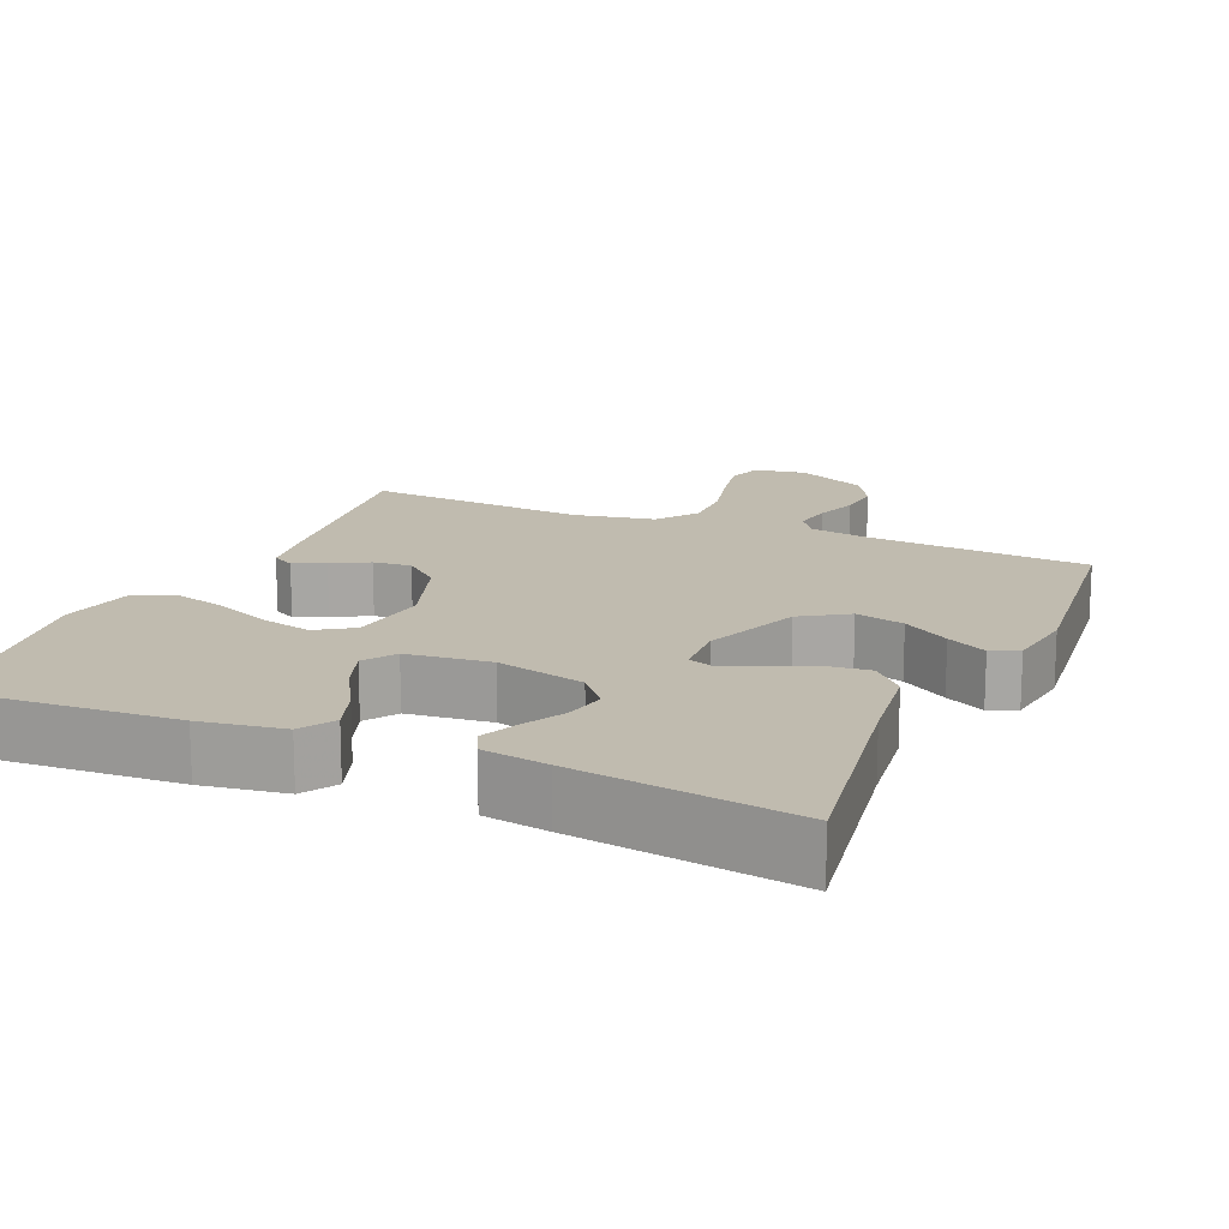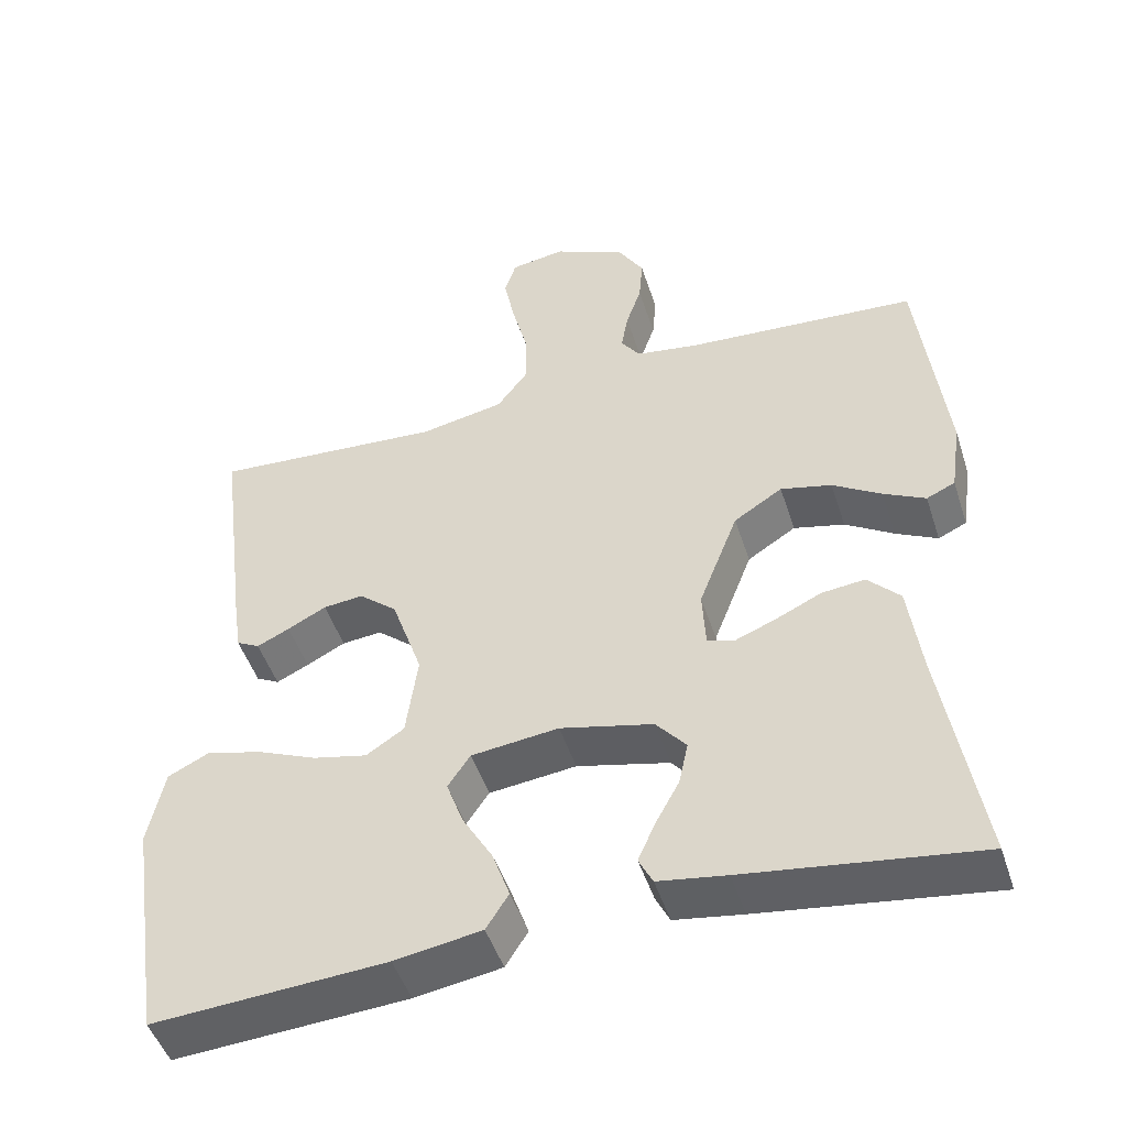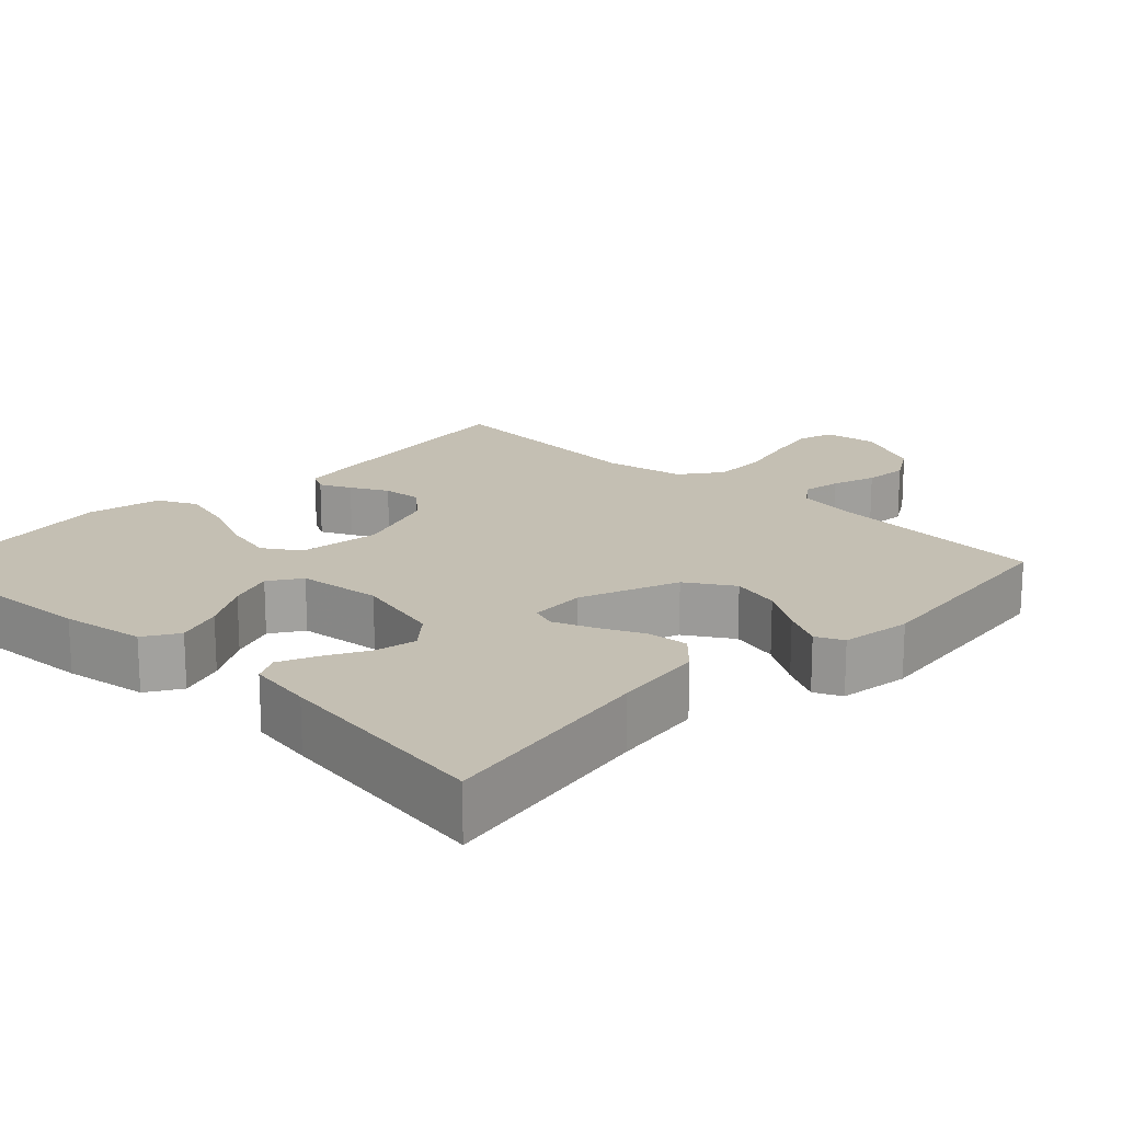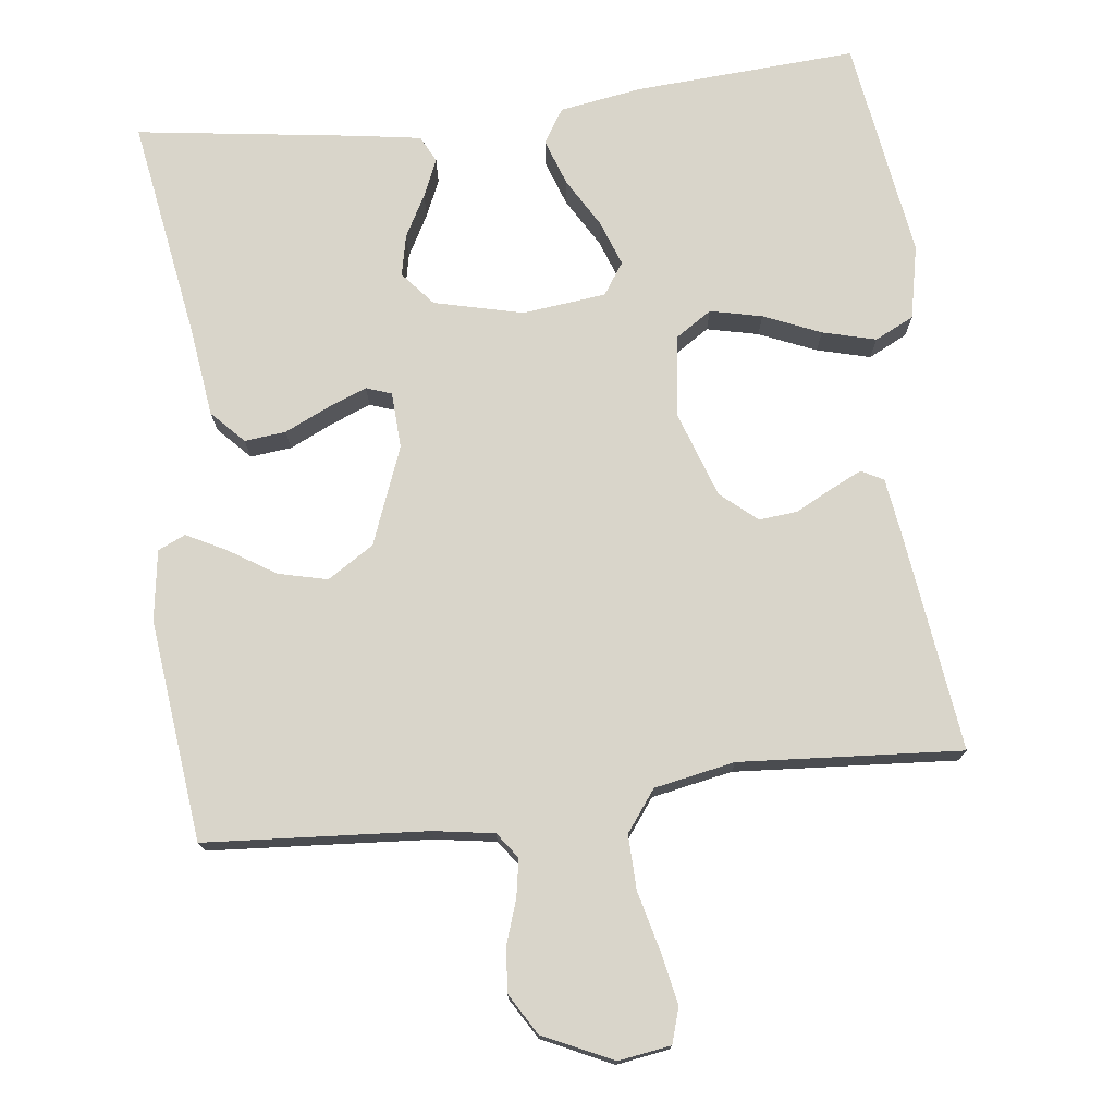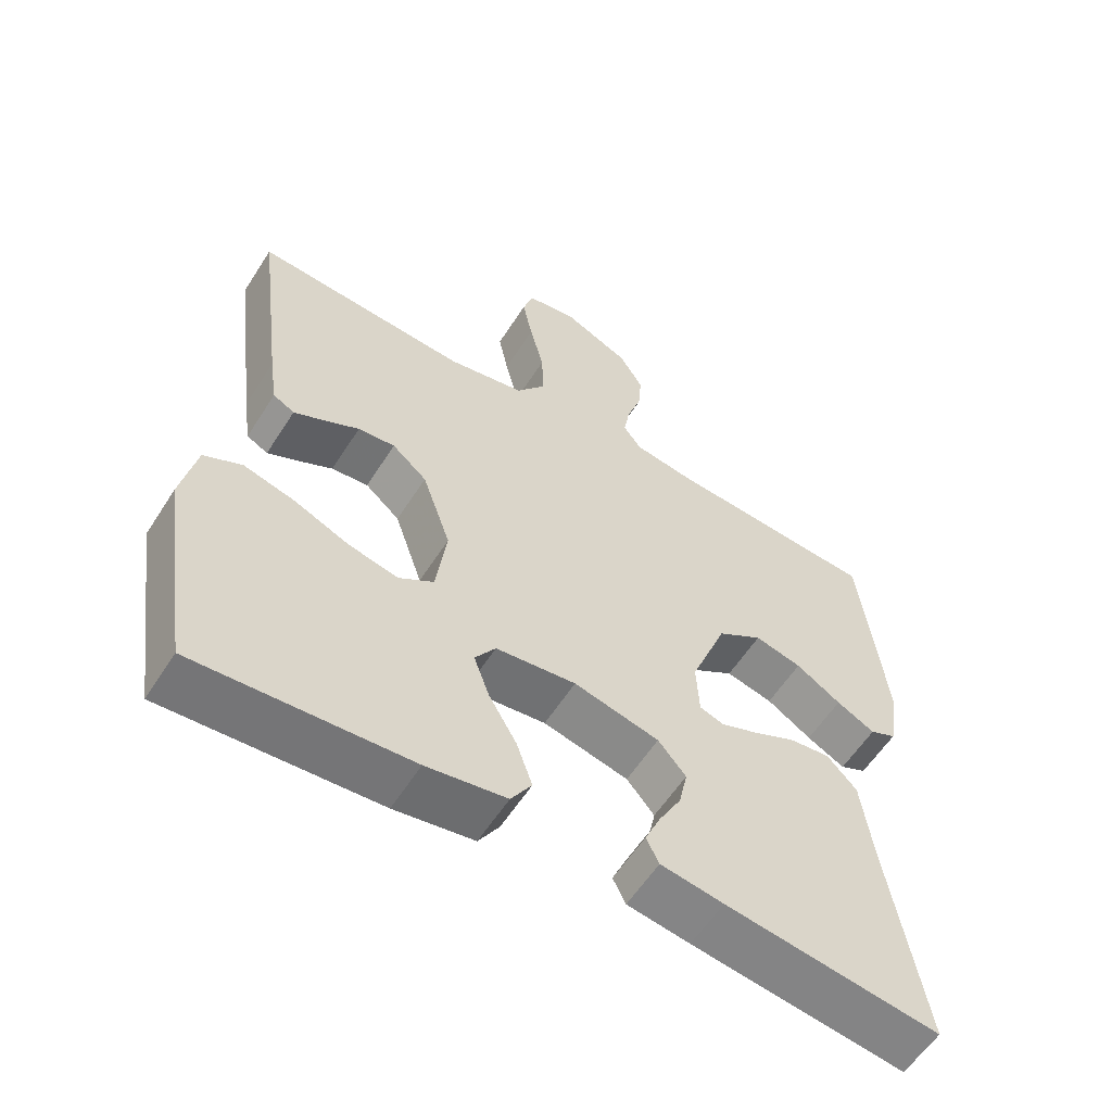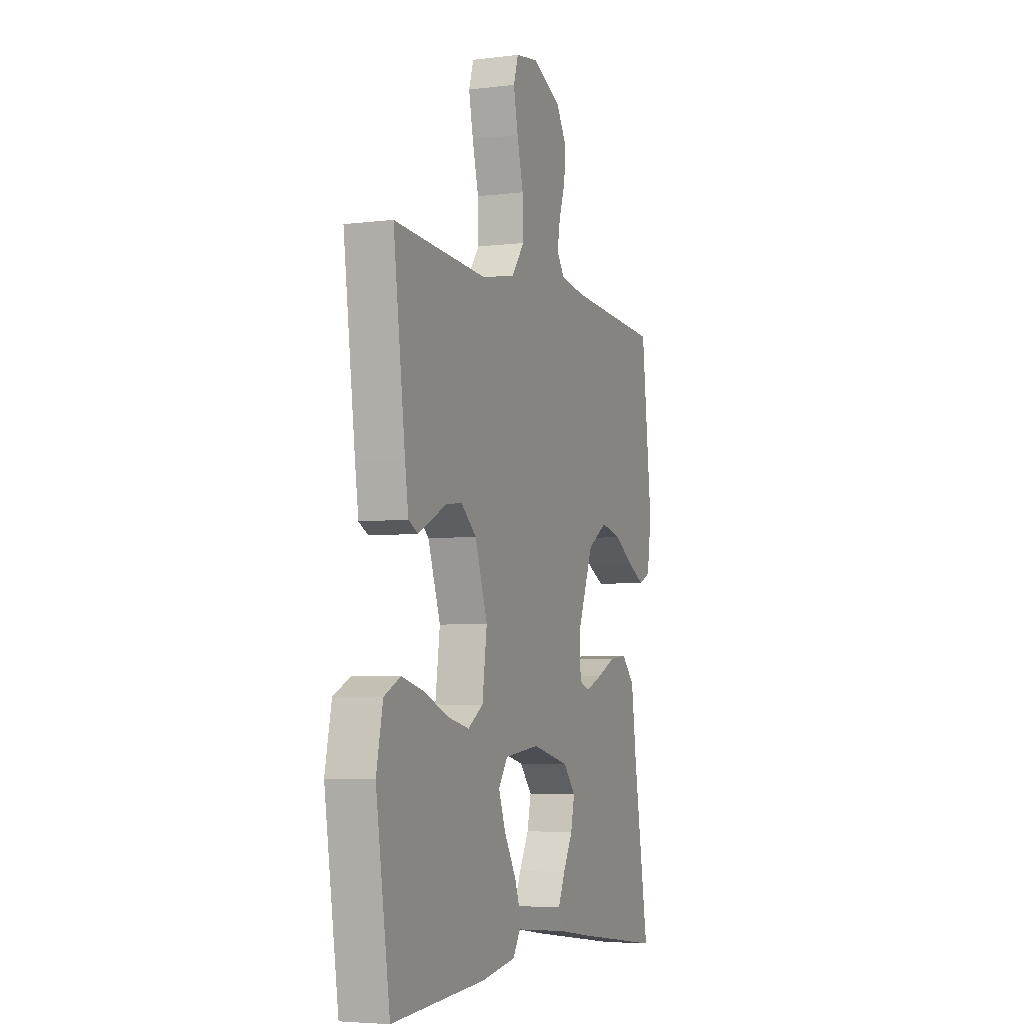
<metadata>
{"format":"obj","ext":"obj","renderer":"f3d","projection":"perspective","resolution":1024,"background":"white","views":[{"elev":16.0,"azim":-156.5,"up":"+Y"},{"elev":-48.2,"azim":-162.3,"up":"+Z"},{"elev":17.9,"azim":-136.1,"up":"+Y"},{"elev":74.7,"azim":-6.9,"up":"+Y"},{"elev":-58.3,"azim":147.7,"up":"+Z"},{"elev":-4.7,"azim":111.6,"up":"+Z"}]}
</metadata>
<code>
v -0.5 0.07 0.5
v -0.2 0.07 0.521
v -0.118 0.07 0.534
v -0.093 0.07 0.569
v -0.102 0.07 0.62
v -0.122 0.07 0.679
v -0.127 0.07 0.739
v -0.094 0.07 0.794
v 0 0.07 0.838
v 0.071 0.07 0.827
v 0.086 0.07 0.779
v 0.072 0.07 0.709
v 0.052 0.07 0.629
v 0.05 0.07 0.555
v 0.091 0.07 0.5
v 0.2 0.07 0.479
v 0.5 0.07 0.5
v 0.462 0.07 0.2
v 0.451 0.07 0.124
v 0.421 0.07 0.108
v 0.379 0.07 0.128
v 0.329 0.07 0.154
v 0.277 0.07 0.159
v 0.228 0.07 0.117
v 0.188 0.07 0
v 0.203 0.07 -0.11
v 0.252 0.07 -0.142
v 0.322 0.07 -0.126
v 0.399 0.07 -0.093
v 0.471 0.07 -0.074
v 0.524 0.07 -0.1
v 0.545 0.07 -0.2
v 0.5 0.07 -0.5
v 0.2 0.07 -0.481
v 0.088 0.07 -0.463
v 0.059 0.07 -0.417
v 0.081 0.07 -0.354
v 0.12 0.07 -0.287
v 0.142 0.07 -0.226
v 0.113 0.07 -0.183
v 0 0.07 -0.17
v -0.12 0.07 -0.199
v -0.159 0.07 -0.245
v -0.147 0.07 -0.301
v -0.116 0.07 -0.358
v -0.094 0.07 -0.408
v -0.112 0.07 -0.444
v -0.2 0.07 -0.458
v -0.5 0.07 -0.5
v -0.451 0.07 -0.2
v -0.435 0.07 -0.077
v -0.393 0.07 -0.033
v -0.337 0.07 -0.039
v -0.277 0.07 -0.067
v -0.224 0.07 -0.088
v -0.19 0.07 -0.076
v -0.186 0.07 0
v -0.237 0.07 0.132
v -0.3 0.07 0.172
v -0.366 0.07 0.156
v -0.429 0.07 0.116
v -0.483 0.07 0.088
v -0.52 0.07 0.105
v -0.534 0.07 0.2
v -0.5 0 0.5
v -0.2 0 0.521
v -0.118 0 0.534
v -0.093 0 0.569
v -0.102 0 0.62
v -0.122 0 0.679
v -0.127 0 0.739
v -0.094 0 0.794
v 0 0 0.838
v 0.071 0 0.827
v 0.086 0 0.779
v 0.072 0 0.709
v 0.052 0 0.629
v 0.05 0 0.555
v 0.091 0 0.5
v 0.2 0 0.479
v 0.5 0 0.5
v 0.462 0 0.2
v 0.451 0 0.124
v 0.421 0 0.108
v 0.379 0 0.128
v 0.329 0 0.154
v 0.277 0 0.159
v 0.228 0 0.117
v 0.188 0 0
v 0.203 0 -0.11
v 0.252 0 -0.142
v 0.322 0 -0.126
v 0.399 0 -0.093
v 0.471 0 -0.074
v 0.524 0 -0.1
v 0.545 0 -0.2
v 0.5 0 -0.5
v 0.2 0 -0.481
v 0.088 0 -0.463
v 0.059 0 -0.417
v 0.081 0 -0.354
v 0.12 0 -0.287
v 0.142 0 -0.226
v 0.113 0 -0.183
v 0 0 -0.17
v -0.12 0 -0.199
v -0.159 0 -0.245
v -0.147 0 -0.301
v -0.116 0 -0.358
v -0.094 0 -0.408
v -0.112 0 -0.444
v -0.2 0 -0.458
v -0.5 0 -0.5
v -0.451 0 -0.2
v -0.435 0 -0.077
v -0.393 0 -0.033
v -0.337 0 -0.039
v -0.277 0 -0.067
v -0.224 0 -0.088
v -0.19 0 -0.076
v -0.186 0 0
v -0.237 0 0.132
v -0.3 0 0.172
v -0.366 0 0.156
v -0.429 0 0.116
v -0.483 0 0.088
v -0.52 0 0.105
v -0.534 0 0.2
f 63 64 1 2
f 60 61 62 63
f 60 63 2 3
f 59 60 3 4
f 58 59 4
f 57 58 4
f 56 57 4
f 51 52 53 54
f 50 51 54 55
f 49 50 55 56
f 44 45 46 47
f 44 47 48 49
f 35 36 37 38
f 35 38 39
f 34 35 39
f 33 34 39
f 32 33 39 40
f 28 29 30 31
f 27 28 31 32
f 19 20 21 22
f 17 18 19 22
f 16 17 22 23
f 15 16 23 24
f 10 11 12 13
f 8 9 10 13
f 8 13 14
f 5 6 7 8
f 4 5 8 14
f 56 4 14 15
f 43 44 49
f 42 43 49 56
f 41 42 56 15
f 27 32 40 41
f 26 27 41
f 25 26 41 15
f 15 24 25
f 66 65 128 127
f 127 126 125 124
f 67 66 127 124
f 68 67 124 123
f 68 123 122
f 68 122 121
f 68 121 120
f 118 117 116 115
f 119 118 115 114
f 120 119 114 113
f 111 110 109 108
f 113 112 111 108
f 102 101 100 99
f 103 102 99
f 103 99 98
f 103 98 97
f 104 103 97 96
f 95 94 93 92
f 96 95 92 91
f 86 85 84 83
f 86 83 82 81
f 87 86 81 80
f 88 87 80 79
f 77 76 75 74
f 77 74 73 72
f 78 77 72
f 72 71 70 69
f 78 72 69 68
f 79 78 68 120
f 113 108 107
f 120 113 107 106
f 79 120 106 105
f 105 104 96 91
f 105 91 90
f 79 105 90 89
f 89 88 79
f 1 65 66 2
f 2 66 67 3
f 3 67 68 4
f 4 68 69 5
f 5 69 70 6
f 6 70 71 7
f 7 71 72 8
f 8 72 73 9
f 9 73 74 10
f 10 74 75 11
f 11 75 76 12
f 12 76 77 13
f 13 77 78 14
f 14 78 79 15
f 15 79 80 16
f 16 80 81 17
f 17 81 82 18
f 18 82 83 19
f 19 83 84 20
f 20 84 85 21
f 21 85 86 22
f 22 86 87 23
f 23 87 88 24
f 24 88 89 25
f 25 89 90 26
f 26 90 91 27
f 27 91 92 28
f 28 92 93 29
f 29 93 94 30
f 30 94 95 31
f 31 95 96 32
f 32 96 97 33
f 33 97 98 34
f 34 98 99 35
f 35 99 100 36
f 36 100 101 37
f 37 101 102 38
f 38 102 103 39
f 39 103 104 40
f 40 104 105 41
f 41 105 106 42
f 42 106 107 43
f 43 107 108 44
f 44 108 109 45
f 45 109 110 46
f 46 110 111 47
f 47 111 112 48
f 48 112 113 49
f 49 113 114 50
f 50 114 115 51
f 51 115 116 52
f 52 116 117 53
f 53 117 118 54
f 54 118 119 55
f 55 119 120 56
f 56 120 121 57
f 57 121 122 58
f 58 122 123 59
f 59 123 124 60
f 60 124 125 61
f 61 125 126 62
f 62 126 127 63
f 63 127 128 64
f 64 128 65 1

</code>
